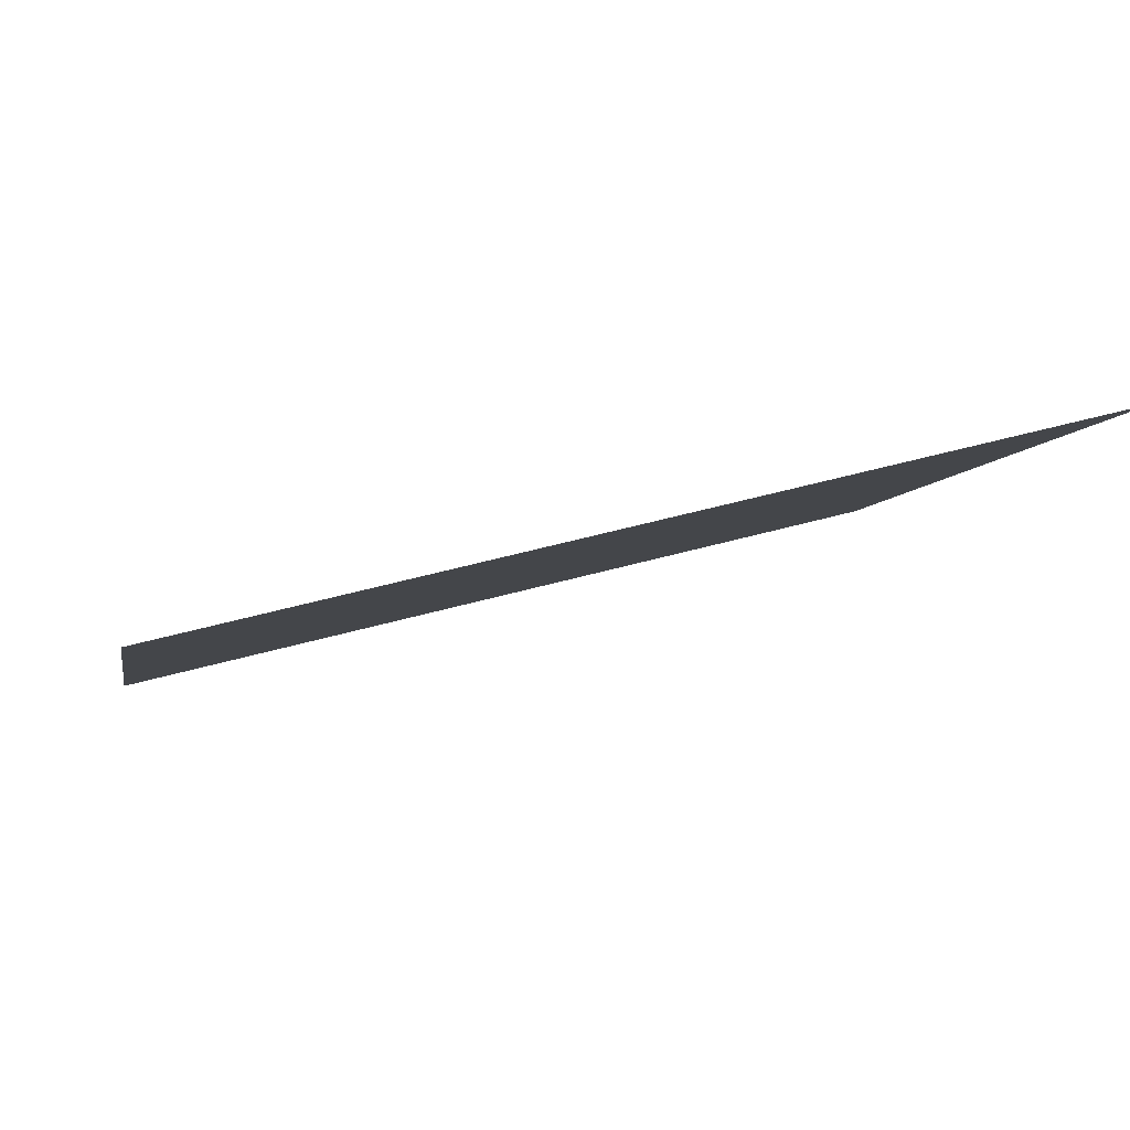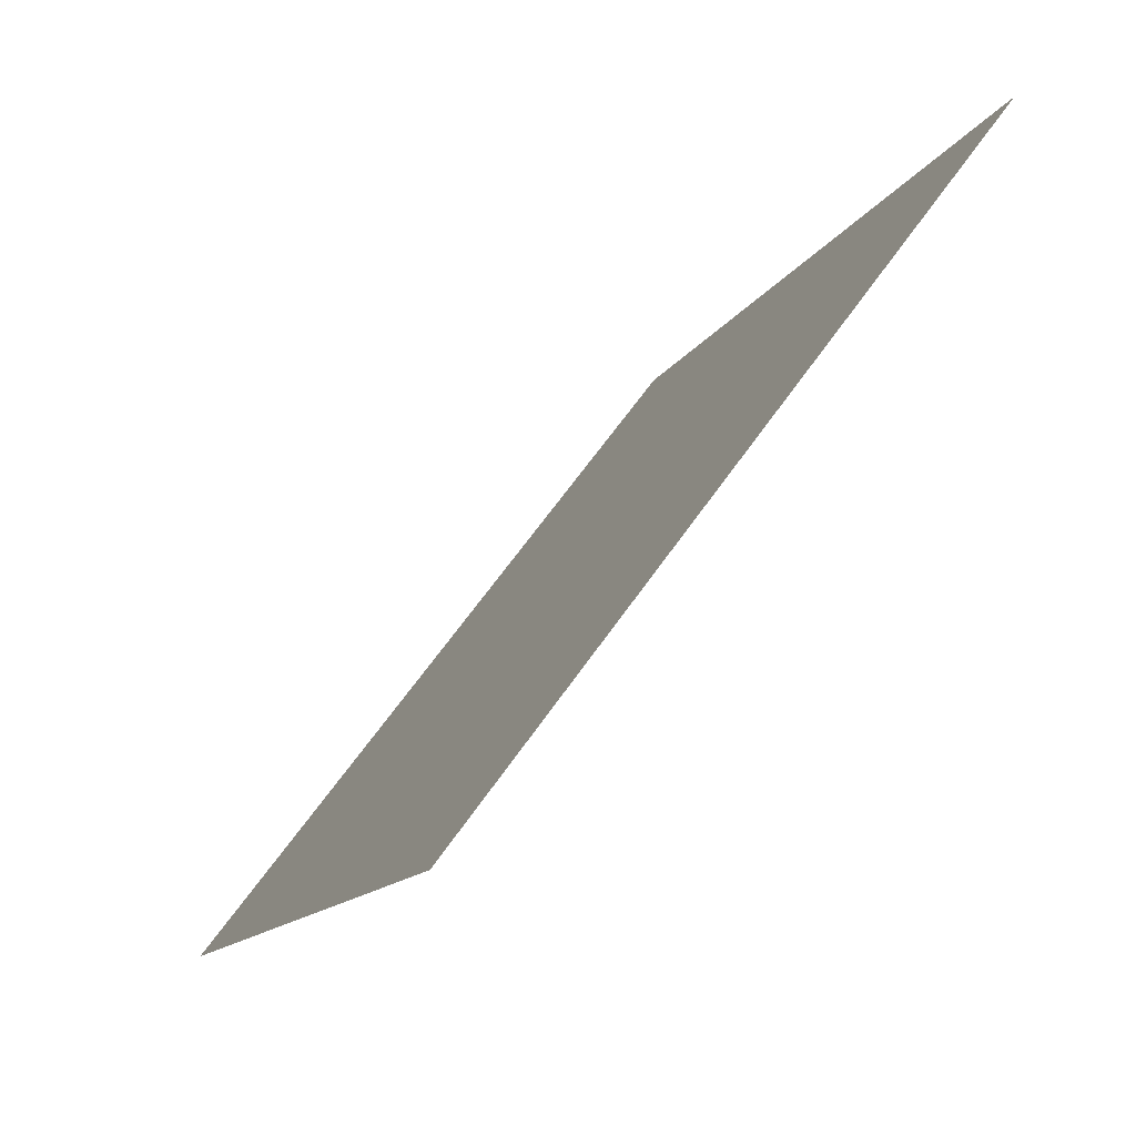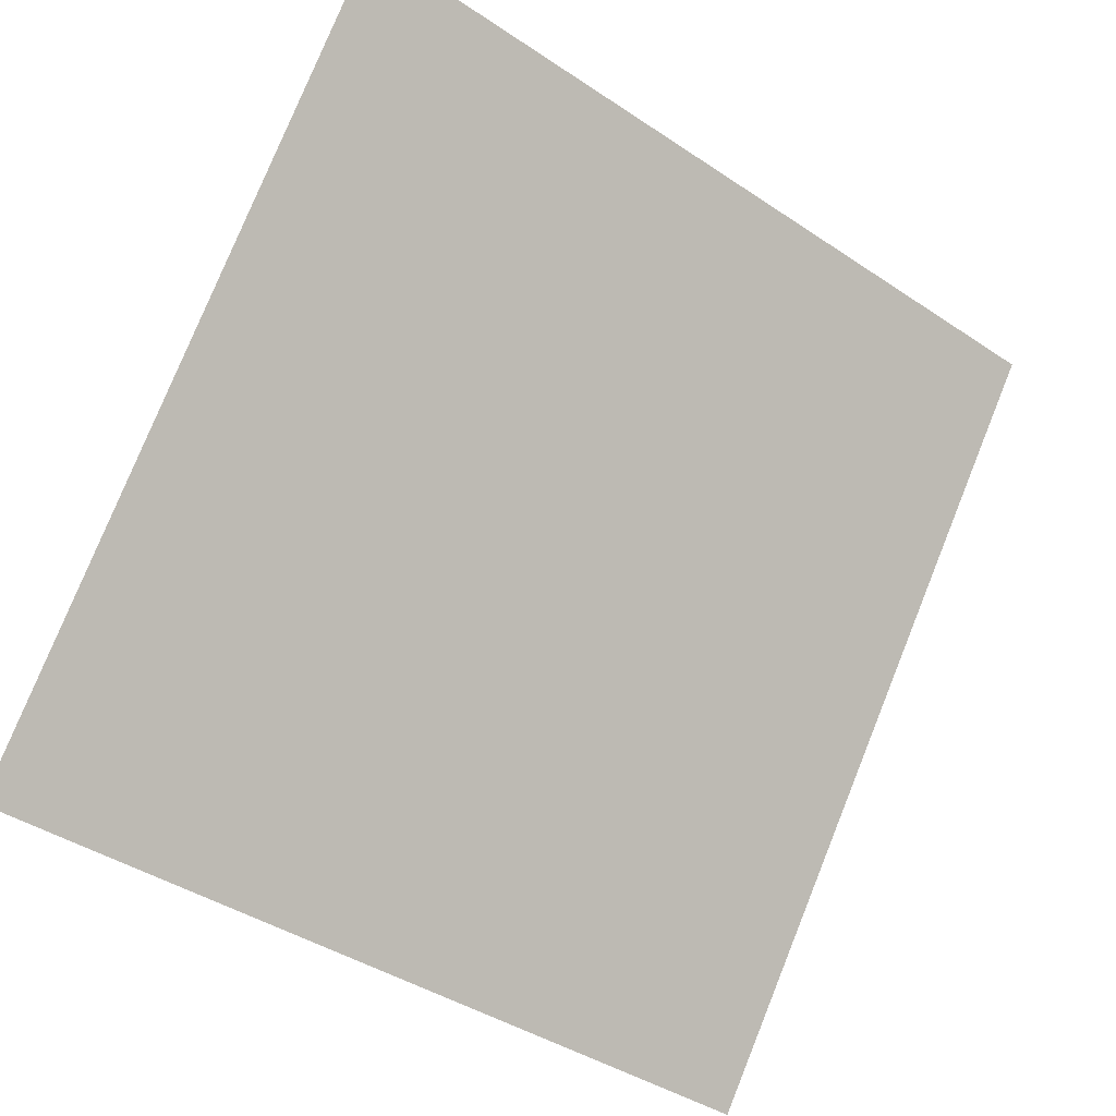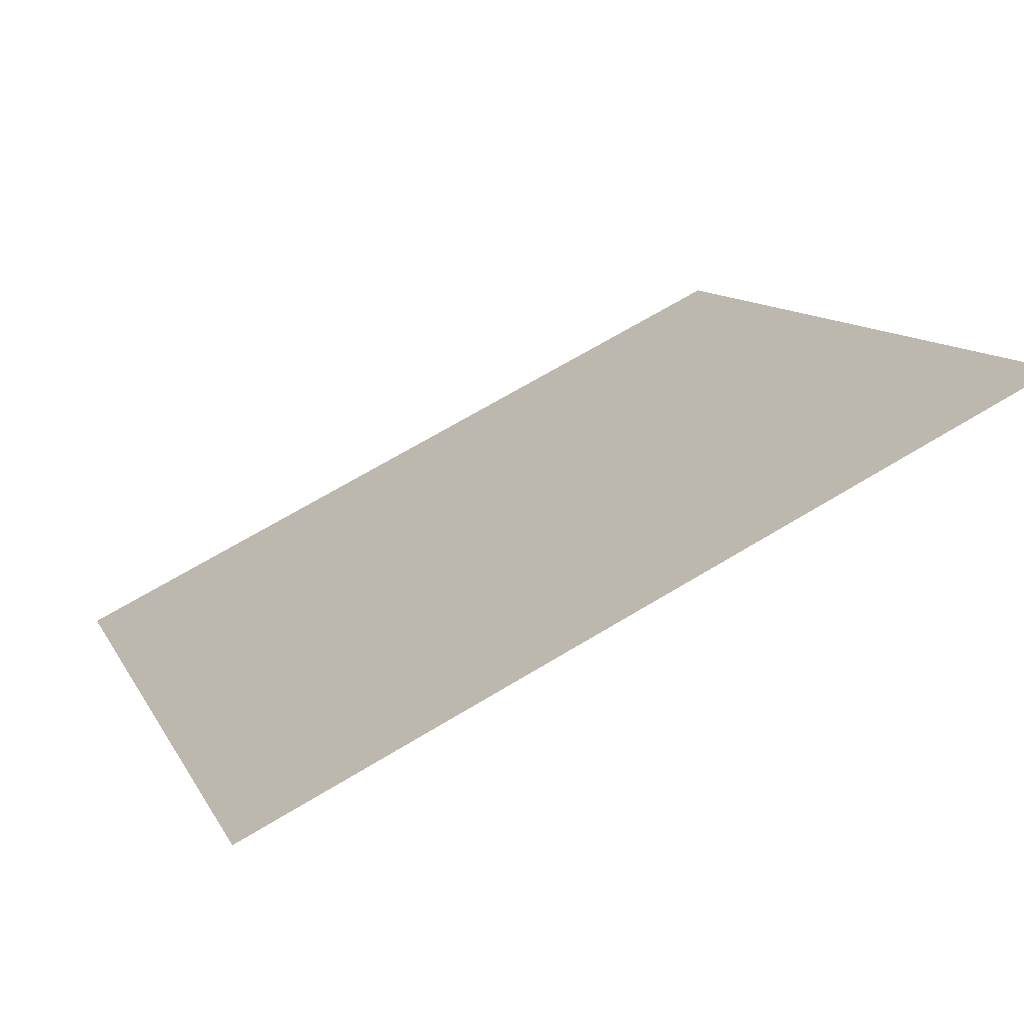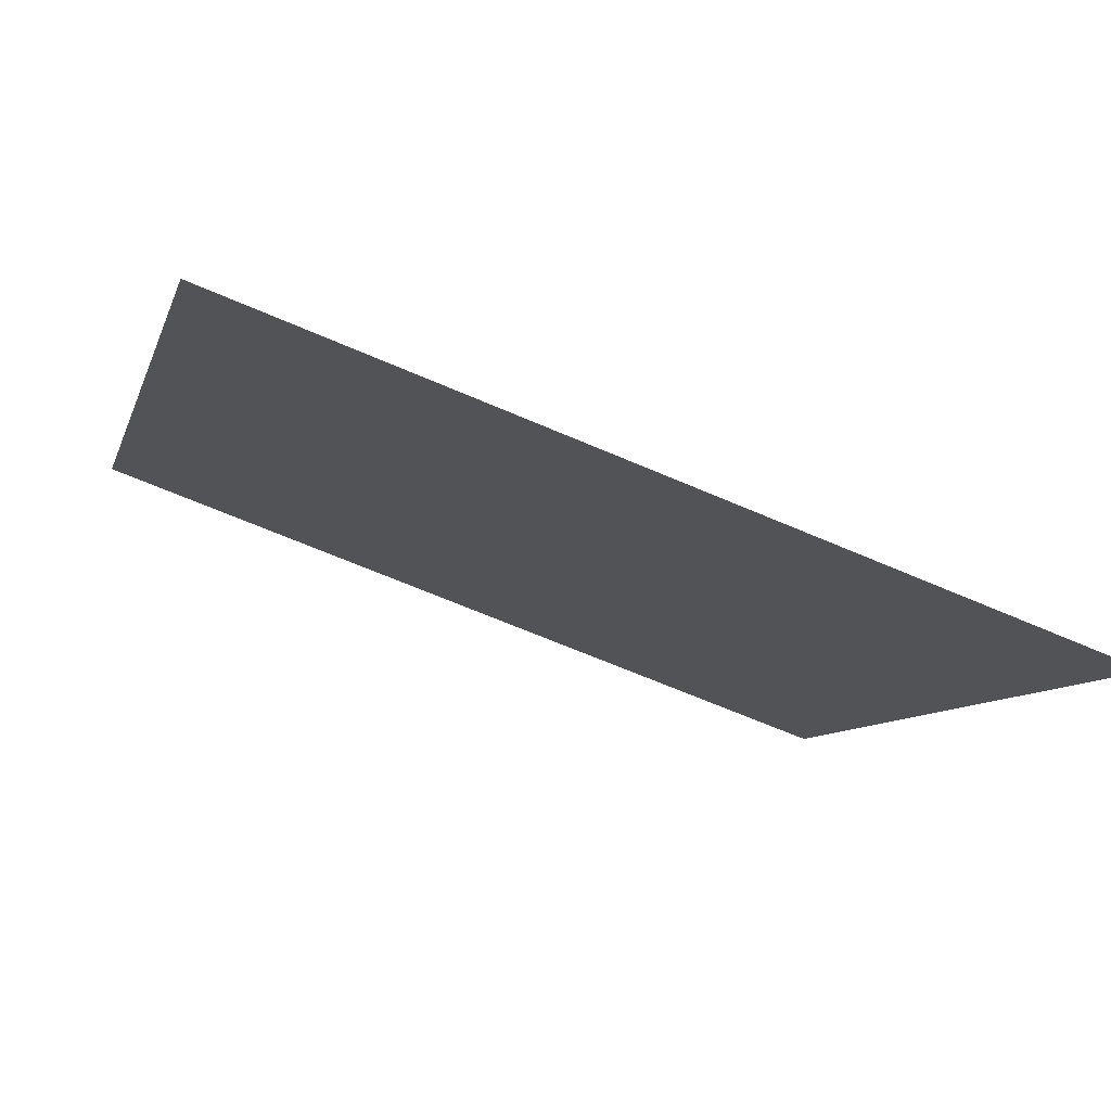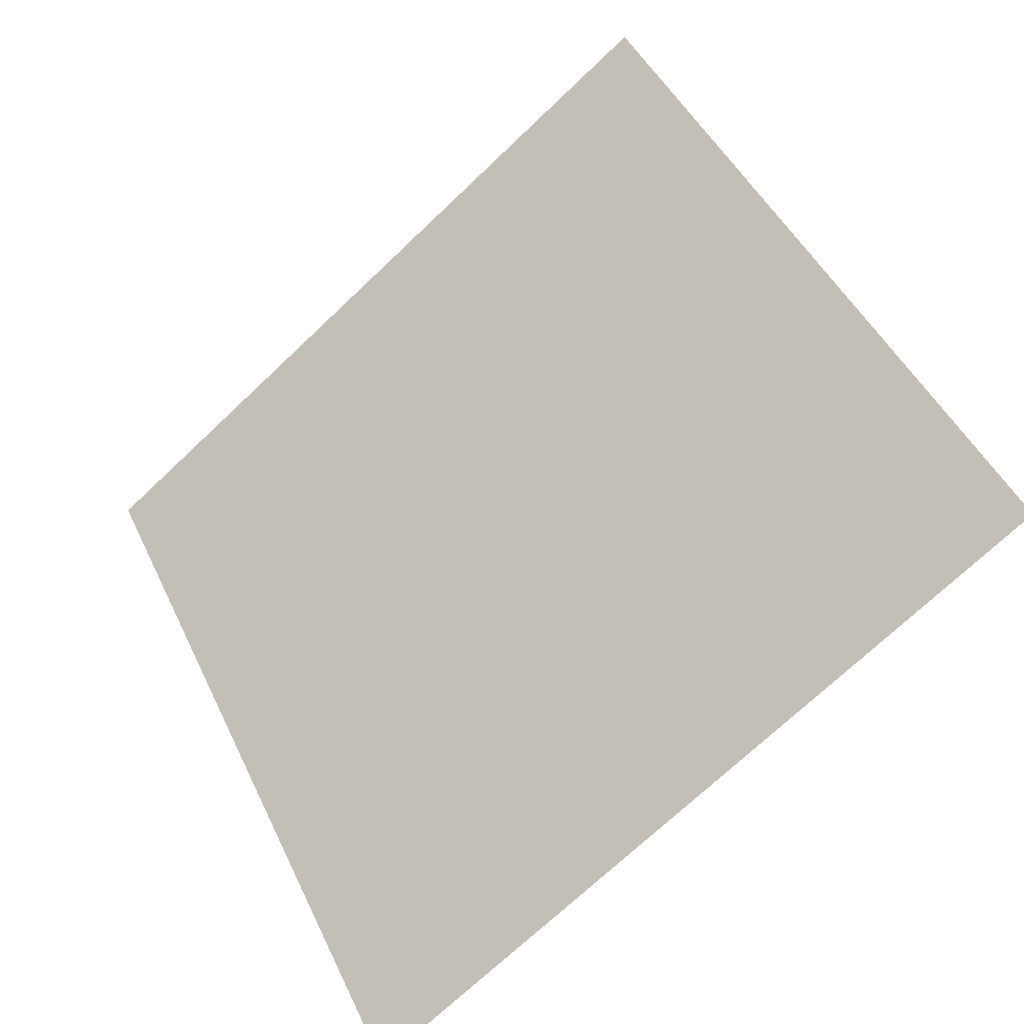
<metadata>
{"format":"obj","ext":"obj","renderer":"f3d","projection":"perspective","resolution":1024,"background":"white","views":[{"elev":49.6,"azim":161.7,"up":"+Z"},{"elev":-13.8,"azim":69.3,"up":"+Z"},{"elev":-42.3,"azim":139.6,"up":"+Z"},{"elev":67.9,"azim":147.6,"up":"+Z"},{"elev":-63.7,"azim":-25.0,"up":"+Z"},{"elev":47.9,"azim":-113.9,"up":"+Y"}]}
</metadata>
<code>
v 0.07683 0.9335 0.7062
v 0.07027 0.9337 0.7062
v 0.07039 0.9376 0.7115
v 0.07695 0.9375 0.7114
f 4 3 2 1

</code>
